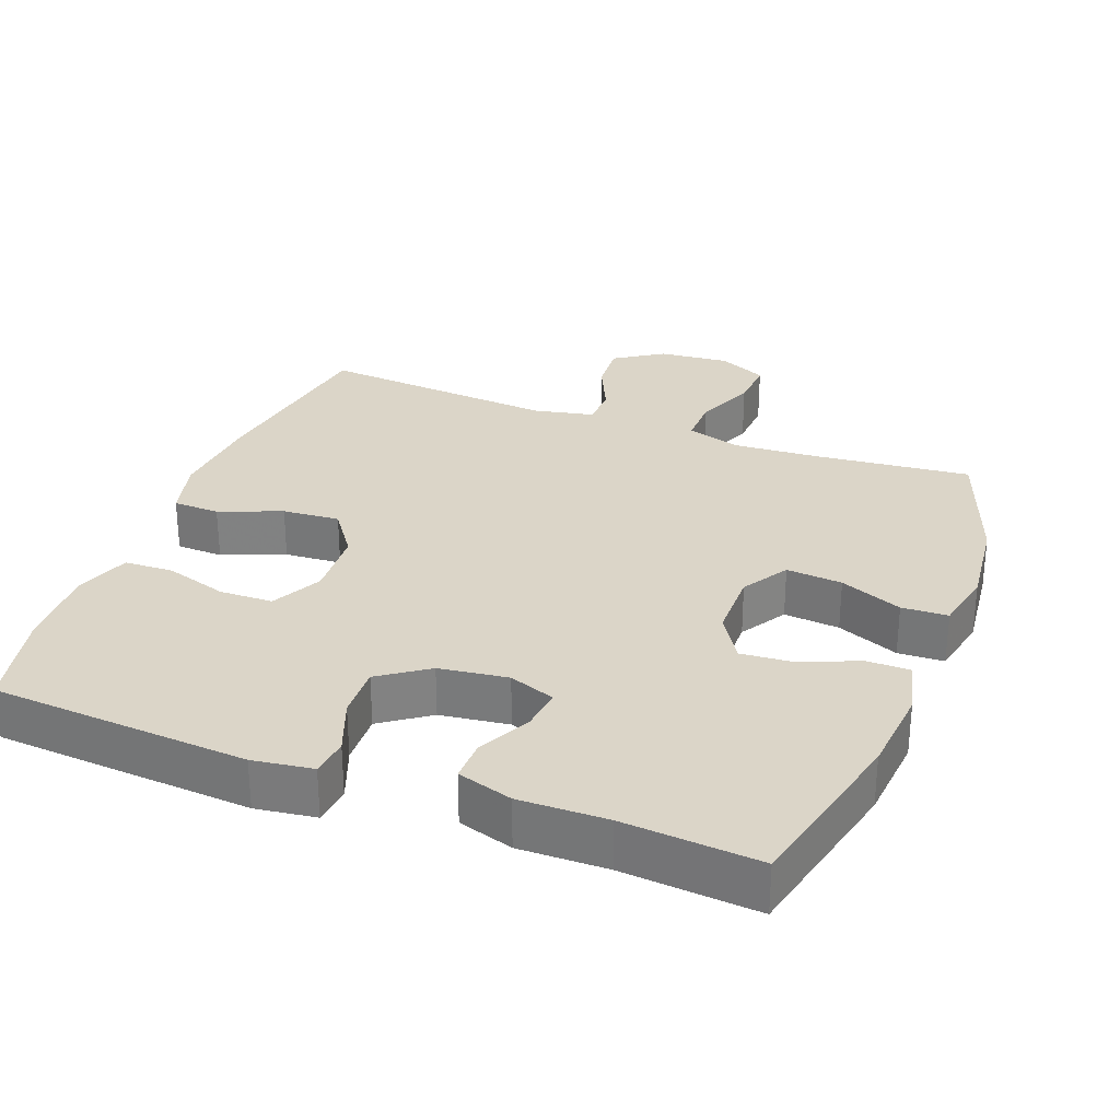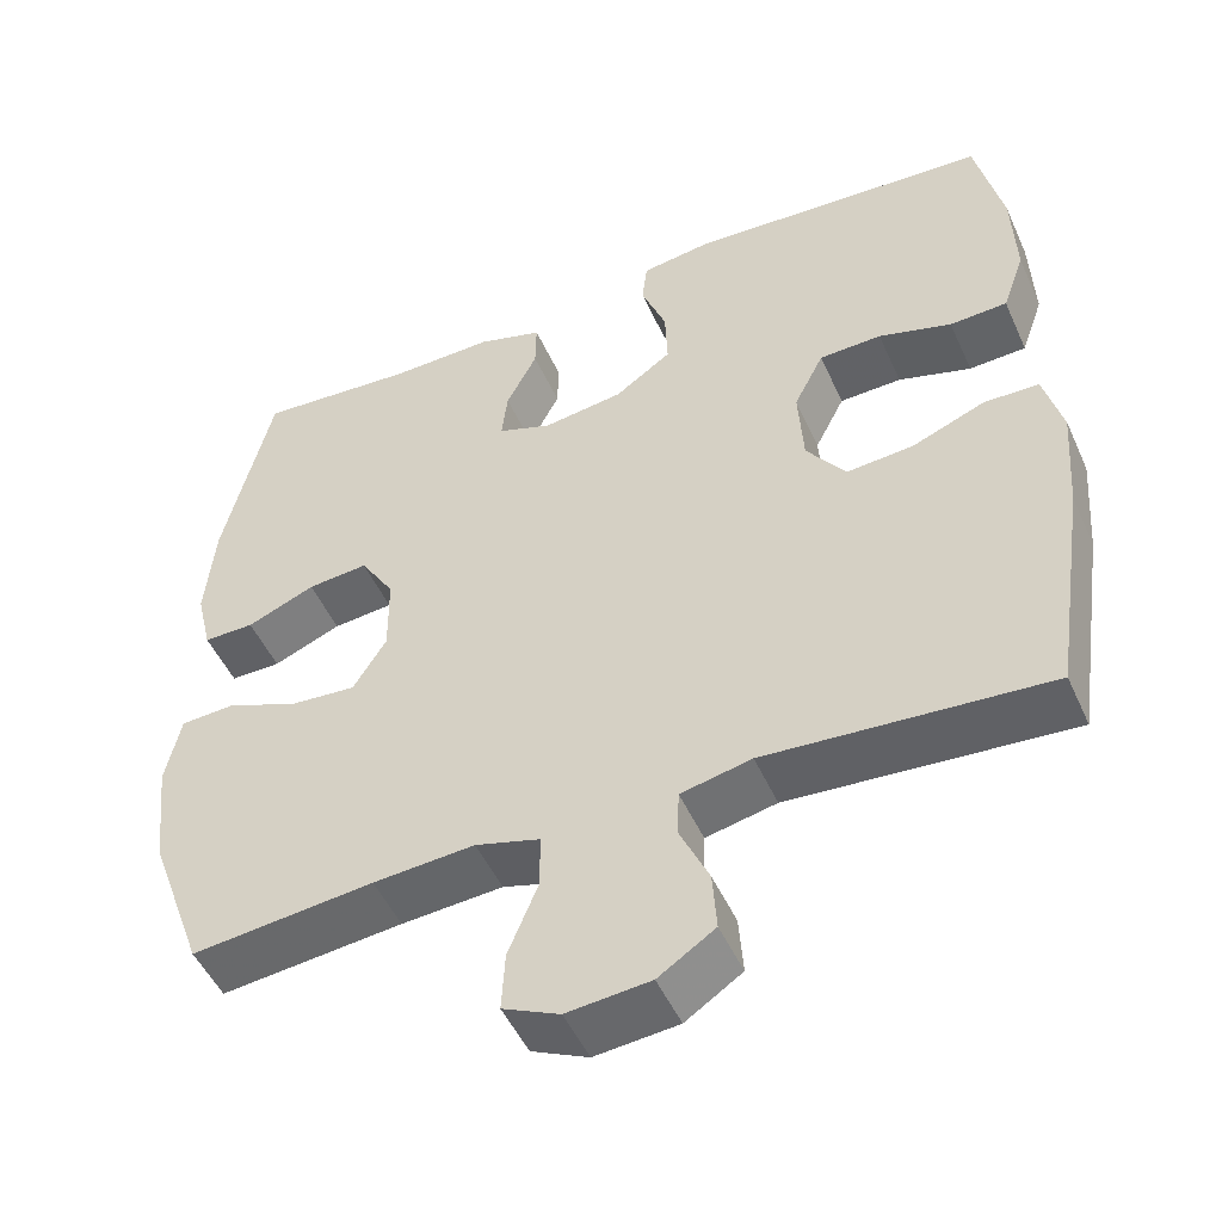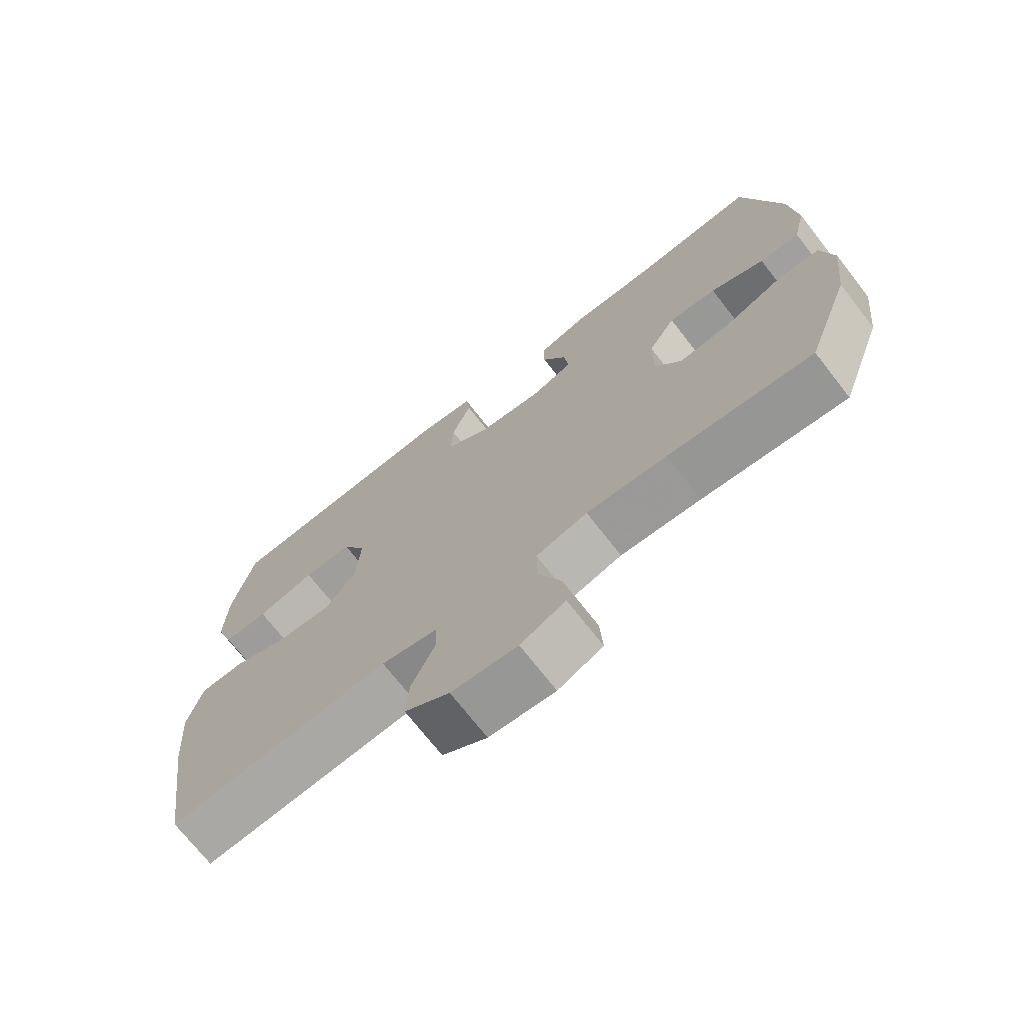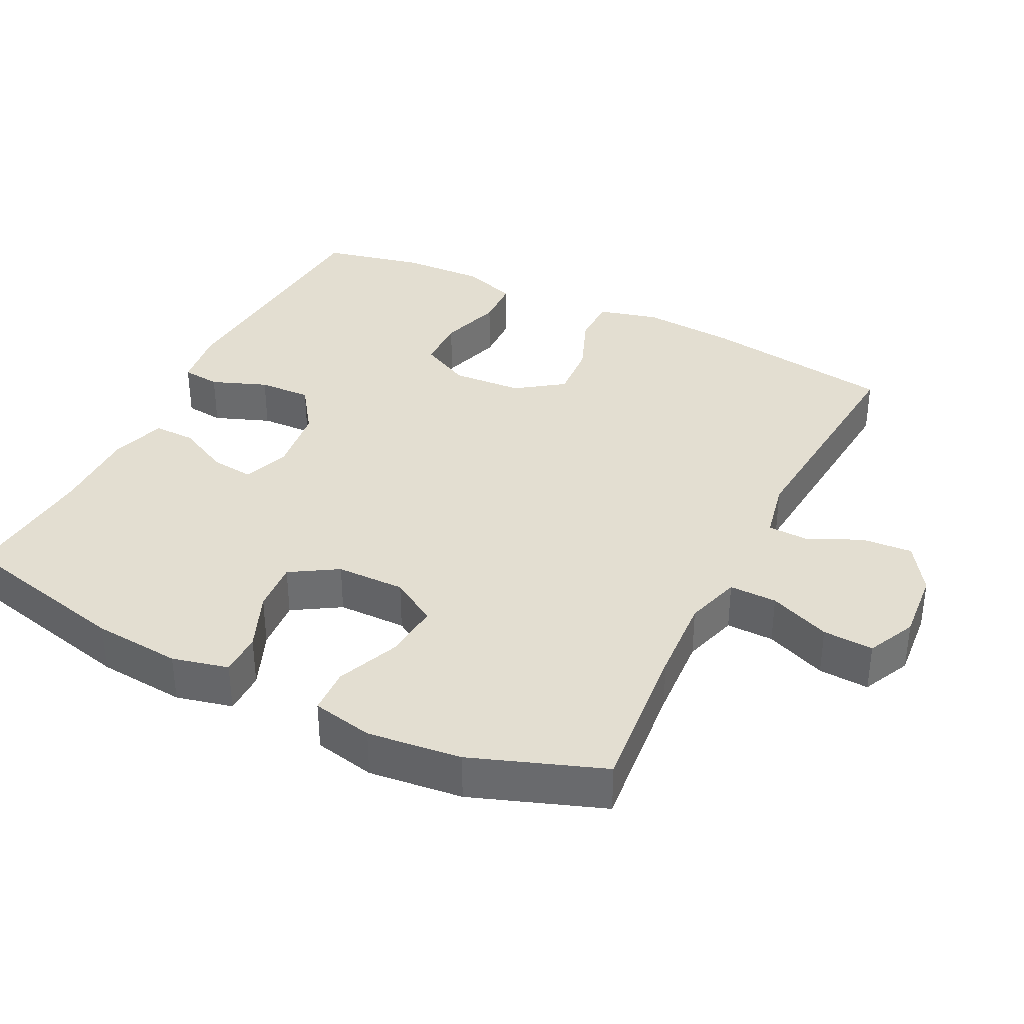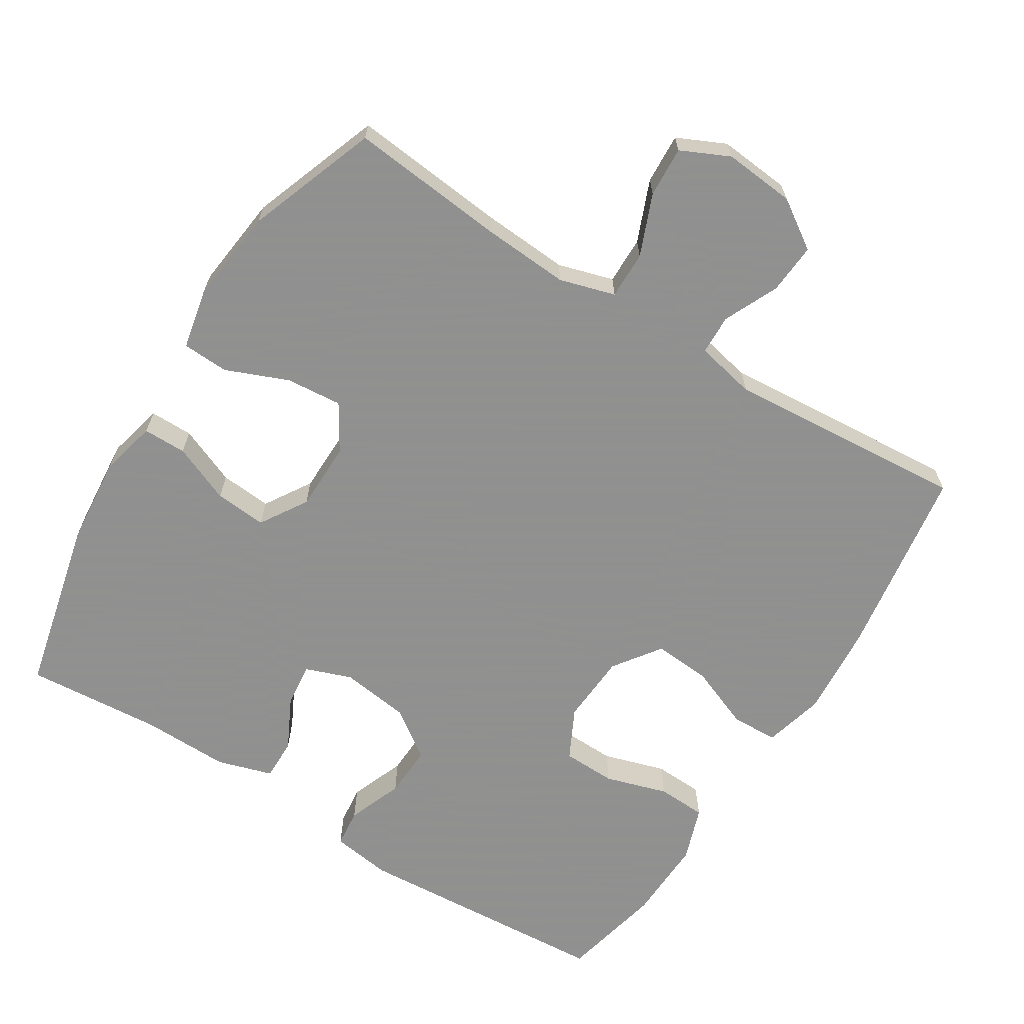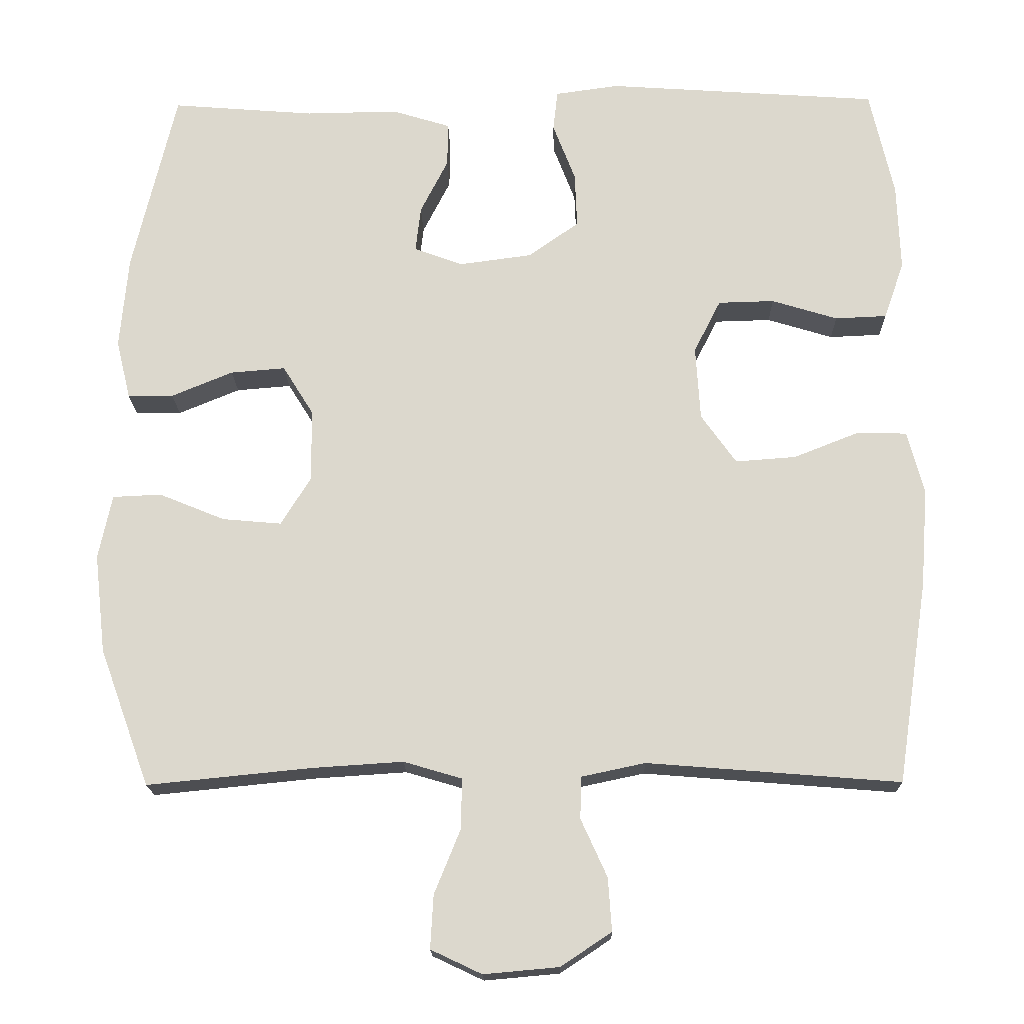
<metadata>
{"format":"obj","ext":"obj","renderer":"f3d","projection":"perspective","resolution":1024,"background":"white","views":[{"elev":29.5,"azim":20.9,"up":"+Y"},{"elev":-49.9,"azim":-156.2,"up":"+Z"},{"elev":-71.9,"azim":38.0,"up":"+Z"},{"elev":36.1,"azim":116.6,"up":"+Y"},{"elev":-65.8,"azim":147.9,"up":"+Y"},{"elev":-17.7,"azim":-178.9,"up":"+Z"}]}
</metadata>
<code>
v -0.5 0.07 -0.5
v -0.541 0.07 -0.229
v -0.551 0.07 -0.098
v -0.529 0.07 -0.013
v -0.463 0.07 -0.011
v -0.375 0.07 -0.046
v -0.294 0.07 -0.052
v -0.247 0.07 0.014
v -0.241 0.07 0.113
v -0.277 0.07 0.184
v -0.352 0.07 0.186
v -0.44 0.07 0.159
v -0.509 0.07 0.162
v -0.536 0.07 0.239
v -0.532 0.07 0.356
v -0.5 0.07 0.5
v -0.136 0.07 0.525
v -0.051 0.07 0.513
v -0.045 0.07 0.459
v -0.075 0.07 0.381
v -0.078 0.07 0.307
v -0.01 0.07 0.259
v 0.087 0.07 0.246
v 0.152 0.07 0.27
v 0.145 0.07 0.331
v 0.108 0.07 0.404
v 0.107 0.07 0.463
v 0.185 0.07 0.487
v 0.309 0.07 0.485
v 0.5 0.07 0.5
v 0.558 0.07 0.253
v 0.569 0.07 0.129
v 0.55 0.07 0.05
v 0.489 0.07 0.05
v 0.407 0.07 0.084
v 0.334 0.07 0.09
v 0.293 0.07 0.024
v 0.292 0.07 -0.073
v 0.332 0.07 -0.138
v 0.411 0.07 -0.131
v 0.499 0.07 -0.095
v 0.564 0.07 -0.098
v 0.582 0.07 -0.184
v 0.567 0.07 -0.316
v 0.5 0.07 -0.5
v 0.281 0.07 -0.478
v 0.159 0.07 -0.47
v 0.081 0.07 -0.493
v 0.082 0.07 -0.56
v 0.117 0.07 -0.646
v 0.121 0.07 -0.717
v 0.053 0.07 -0.749
v -0.047 0.07 -0.74
v -0.115 0.07 -0.695
v -0.11 0.07 -0.624
v -0.075 0.07 -0.547
v -0.077 0.07 -0.491
v -0.162 0.07 -0.473
v -0.5 0 -0.5
v -0.541 0 -0.229
v -0.551 0 -0.098
v -0.529 0 -0.013
v -0.463 0 -0.011
v -0.375 0 -0.046
v -0.294 0 -0.052
v -0.247 0 0.014
v -0.241 0 0.113
v -0.277 0 0.184
v -0.352 0 0.186
v -0.44 0 0.159
v -0.509 0 0.162
v -0.536 0 0.239
v -0.532 0 0.356
v -0.5 0 0.5
v -0.136 0 0.525
v -0.051 0 0.513
v -0.045 0 0.459
v -0.075 0 0.381
v -0.078 0 0.307
v -0.01 0 0.259
v 0.087 0 0.246
v 0.152 0 0.27
v 0.145 0 0.331
v 0.108 0 0.404
v 0.107 0 0.463
v 0.185 0 0.487
v 0.309 0 0.485
v 0.5 0 0.5
v 0.558 0 0.253
v 0.569 0 0.129
v 0.55 0 0.05
v 0.489 0 0.05
v 0.407 0 0.084
v 0.334 0 0.09
v 0.293 0 0.024
v 0.292 0 -0.073
v 0.332 0 -0.138
v 0.411 0 -0.131
v 0.499 0 -0.095
v 0.564 0 -0.098
v 0.582 0 -0.184
v 0.567 0 -0.316
v 0.5 0 -0.5
v 0.281 0 -0.478
v 0.159 0 -0.47
v 0.081 0 -0.493
v 0.082 0 -0.56
v 0.117 0 -0.646
v 0.121 0 -0.717
v 0.053 0 -0.749
v -0.047 0 -0.74
v -0.115 0 -0.695
v -0.11 0 -0.624
v -0.075 0 -0.547
v -0.077 0 -0.491
v -0.162 0 -0.473
f 54 55 56
f 53 54 56
f 52 53 56
f 51 52 56
f 50 51 56
f 49 50 56
f 48 49 56 57
f 47 48 57 58
f 44 45 46
f 43 44 46
f 42 43 46
f 41 42 46
f 40 41 46
f 39 40 46 47
f 38 39 47 58
f 33 34 35
f 32 33 35
f 31 32 35
f 30 31 35
f 29 30 35
f 29 35 36
f 28 29 36
f 27 28 36
f 26 27 36
f 25 26 36
f 24 25 36 37
f 18 19 20
f 17 18 20
f 16 17 20
f 15 16 20
f 14 15 20
f 13 14 20
f 12 13 20
f 11 12 20
f 10 11 20 21
f 9 10 21 22
f 4 5 6
f 3 4 6
f 2 3 6
f 1 2 6
f 58 1 6
f 58 6 7
f 58 7 8
f 38 58 8
f 37 38 8
f 24 37 8
f 23 24 8
f 8 9 22 23
f 114 113 112
f 114 112 111
f 114 111 110
f 114 110 109
f 114 109 108
f 114 108 107
f 115 114 107 106
f 116 115 106 105
f 104 103 102
f 104 102 101
f 104 101 100
f 104 100 99
f 104 99 98
f 105 104 98 97
f 116 105 97 96
f 93 92 91
f 93 91 90
f 93 90 89
f 93 89 88
f 93 88 87
f 94 93 87
f 94 87 86
f 94 86 85
f 94 85 84
f 94 84 83
f 95 94 83 82
f 78 77 76
f 78 76 75
f 78 75 74
f 78 74 73
f 78 73 72
f 78 72 71
f 78 71 70
f 78 70 69
f 79 78 69 68
f 80 79 68 67
f 64 63 62
f 64 62 61
f 64 61 60
f 64 60 59
f 64 59 116
f 65 64 116
f 66 65 116
f 66 116 96
f 66 96 95
f 66 95 82
f 66 82 81
f 81 80 67 66
f 1 59 60 2
f 2 60 61 3
f 3 61 62 4
f 4 62 63 5
f 5 63 64 6
f 6 64 65 7
f 7 65 66 8
f 8 66 67 9
f 9 67 68 10
f 10 68 69 11
f 11 69 70 12
f 12 70 71 13
f 13 71 72 14
f 14 72 73 15
f 15 73 74 16
f 16 74 75 17
f 17 75 76 18
f 18 76 77 19
f 19 77 78 20
f 20 78 79 21
f 21 79 80 22
f 22 80 81 23
f 23 81 82 24
f 24 82 83 25
f 25 83 84 26
f 26 84 85 27
f 27 85 86 28
f 28 86 87 29
f 29 87 88 30
f 30 88 89 31
f 31 89 90 32
f 32 90 91 33
f 33 91 92 34
f 34 92 93 35
f 35 93 94 36
f 36 94 95 37
f 37 95 96 38
f 38 96 97 39
f 39 97 98 40
f 40 98 99 41
f 41 99 100 42
f 42 100 101 43
f 43 101 102 44
f 44 102 103 45
f 45 103 104 46
f 46 104 105 47
f 47 105 106 48
f 48 106 107 49
f 49 107 108 50
f 50 108 109 51
f 51 109 110 52
f 52 110 111 53
f 53 111 112 54
f 54 112 113 55
f 55 113 114 56
f 56 114 115 57
f 57 115 116 58
f 58 116 59 1

</code>
